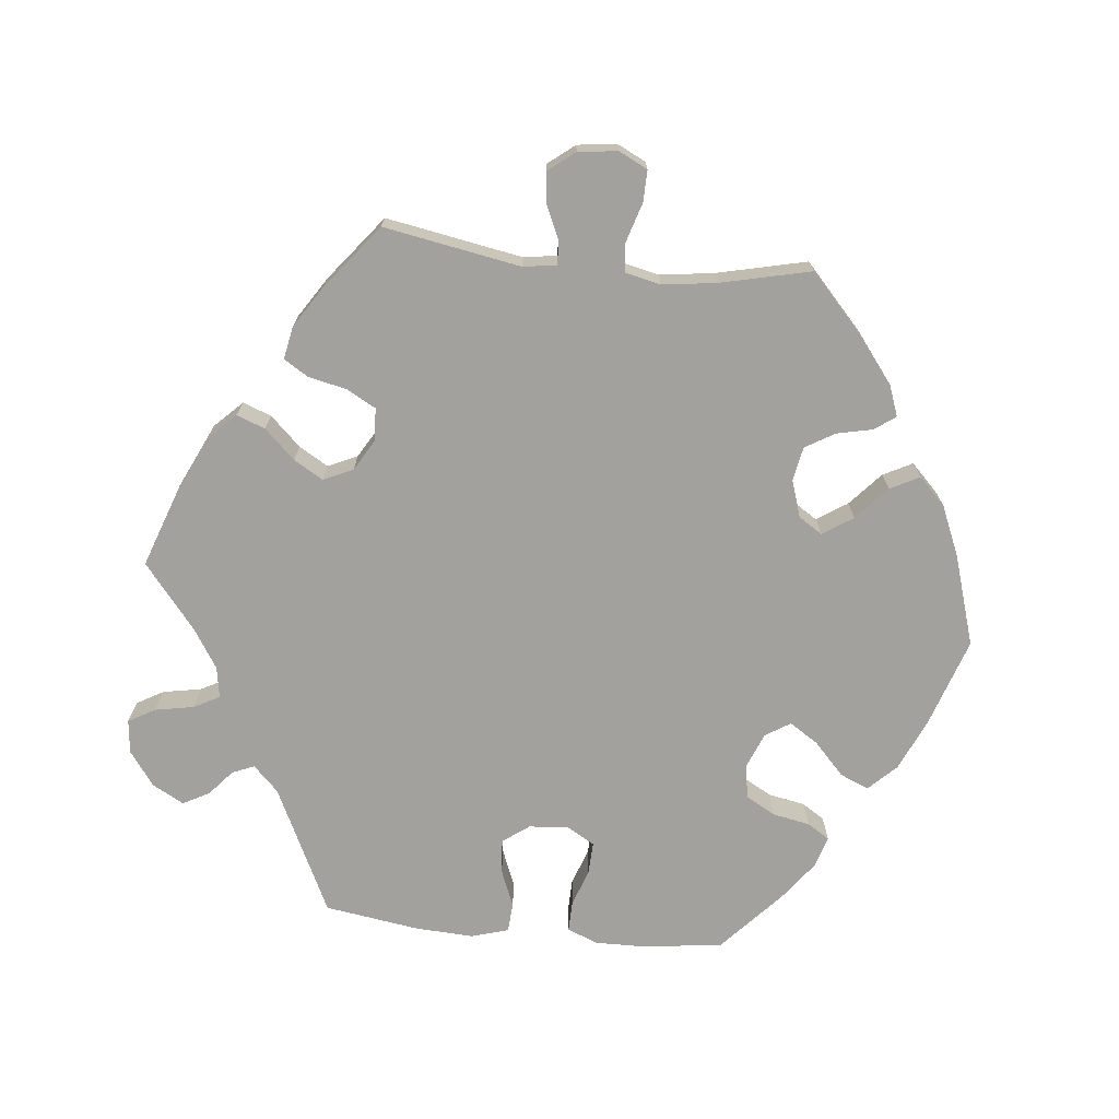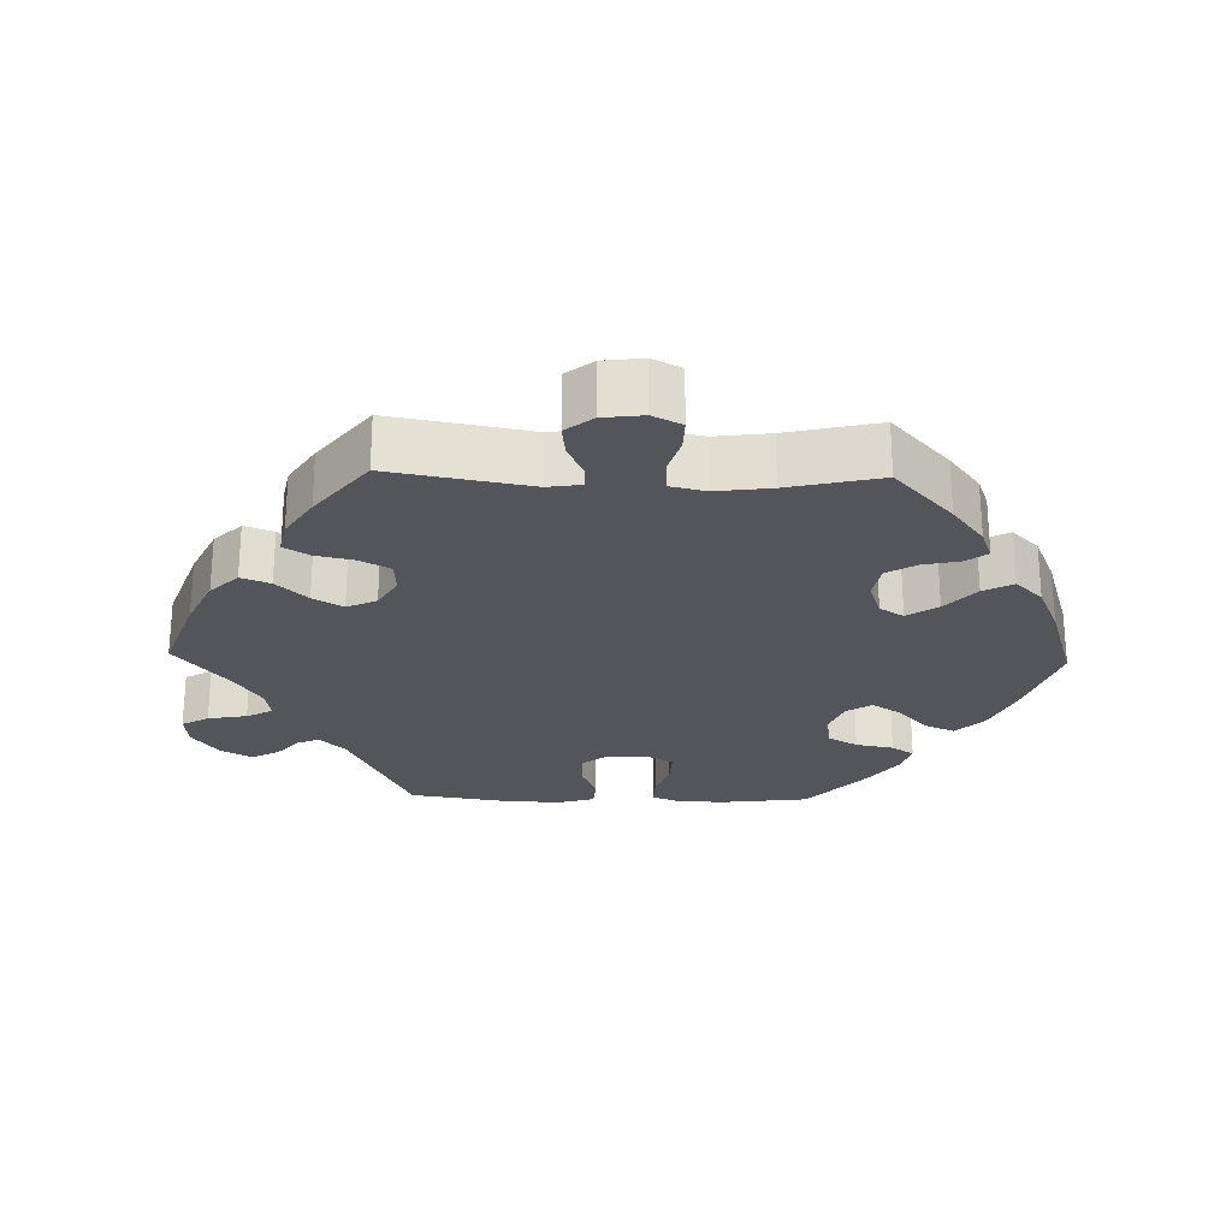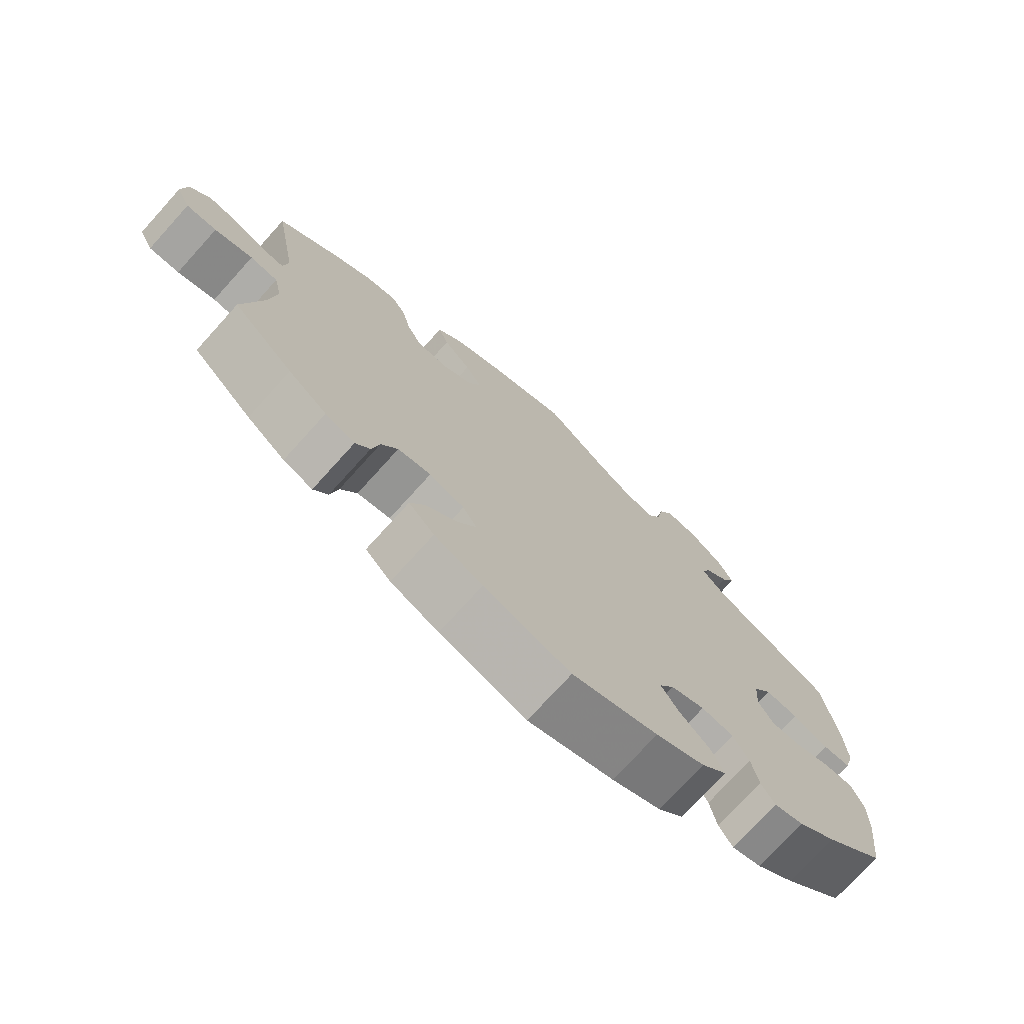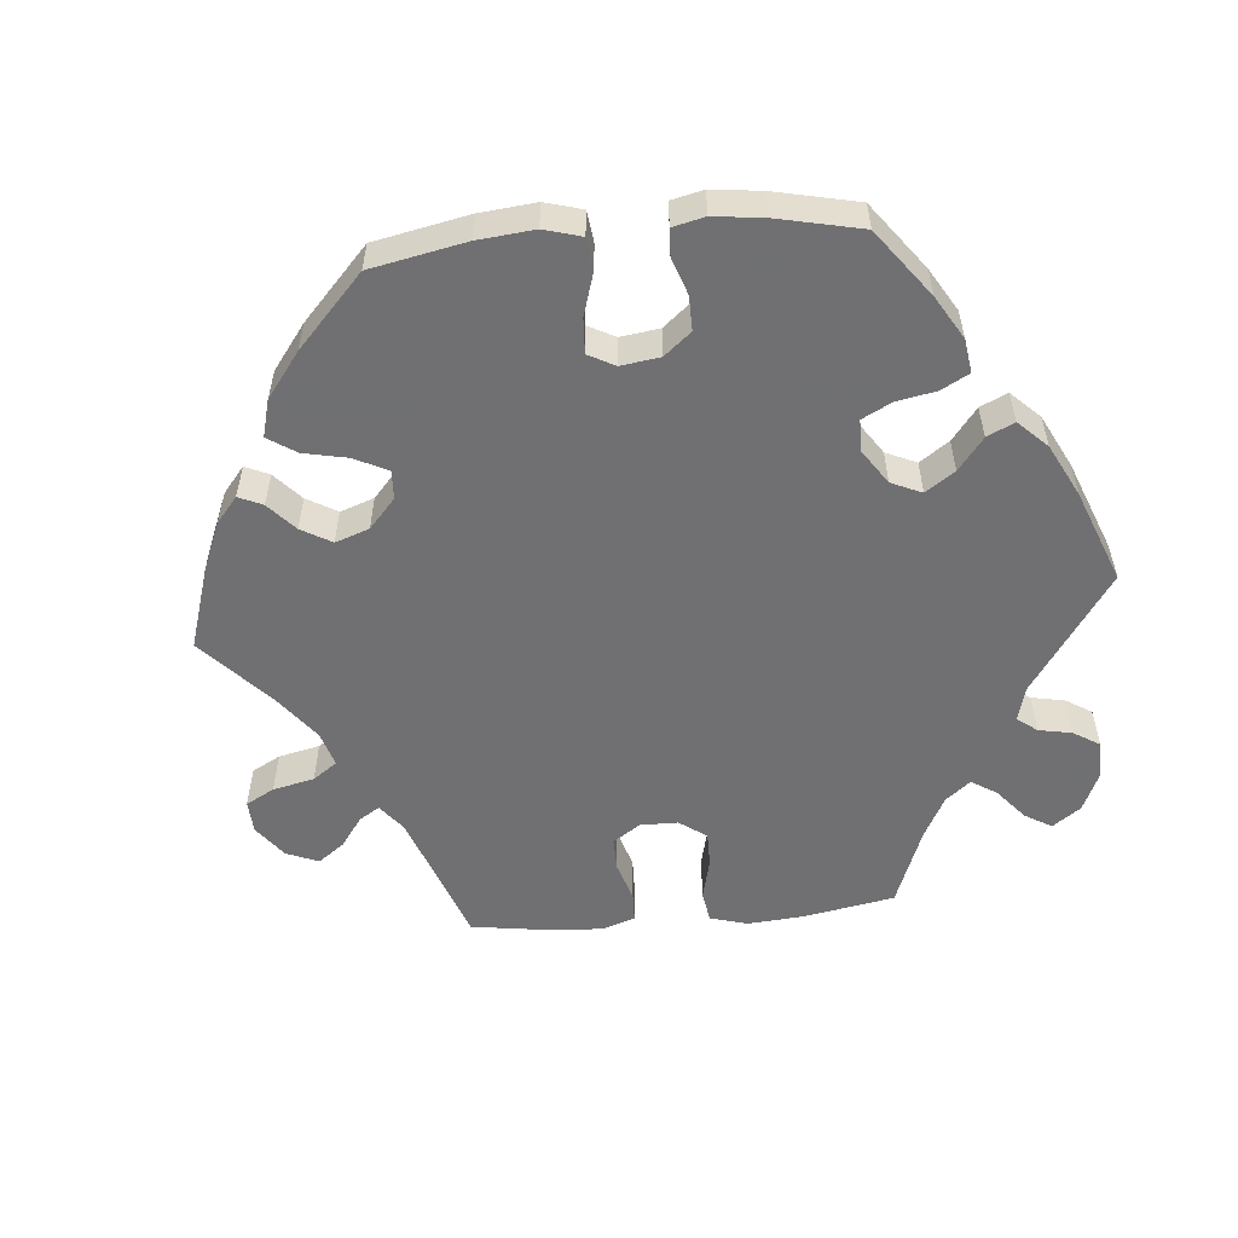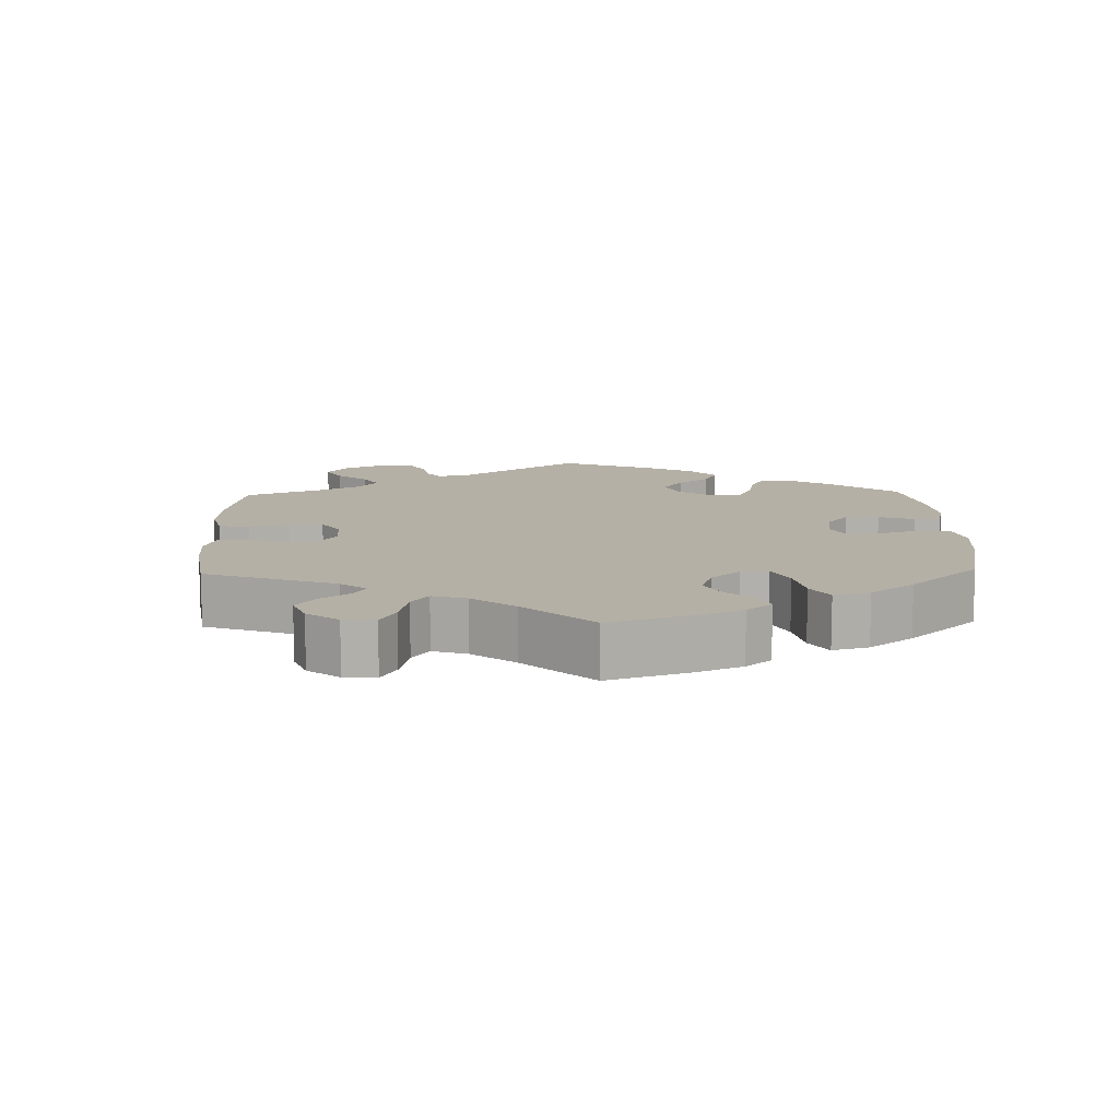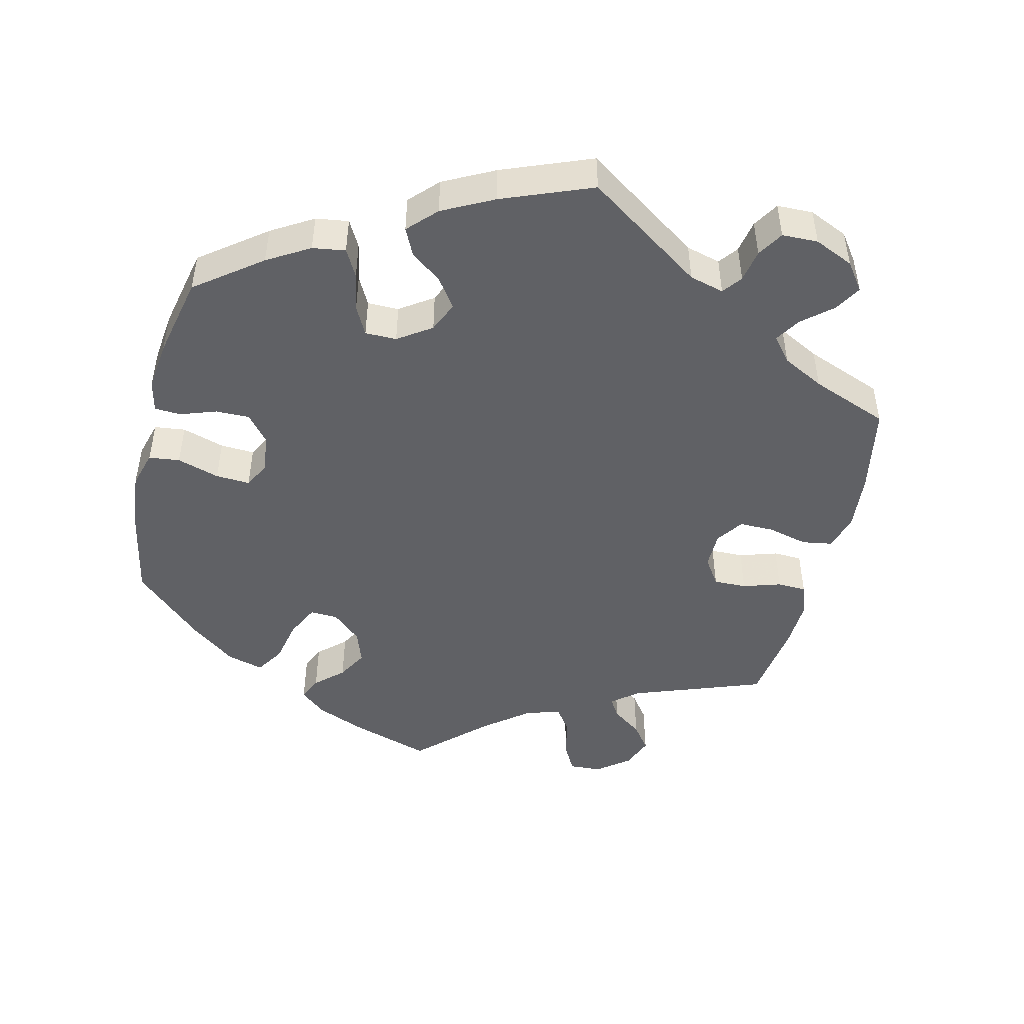
<metadata>
{"format":"obj","ext":"obj","renderer":"f3d","projection":"perspective","resolution":1024,"background":"white","views":[{"elev":-72.1,"azim":84.1,"up":"+Y"},{"elev":-25.0,"azim":88.4,"up":"+Y"},{"elev":-74.1,"azim":137.9,"up":"+Z"},{"elev":-55.0,"azim":-144.9,"up":"+Y"},{"elev":11.7,"azim":118.3,"up":"+Y"},{"elev":-47.7,"azim":-73.5,"up":"+Y"}]}
</metadata>
<code>
v 0.467 0.07 0.099
v 0.474 0.07 0.053
v 0.506 0.07 0.054
v 0.552 0.07 0.075
v 0.596 0.07 0.08
v 0.625 0.07 0.043
v 0.632 0.07 -0.012
v 0.612 0.07 -0.052
v 0.568 0.07 -0.051
v 0.513 0.07 -0.034
v 0.473 0.07 -0.038
v 0.462 0.07 -0.087
v 0.472 0.07 -0.162
v 0.501 0.07 -0.288
v 0.414 0.07 -0.368
v 0.358 0.07 -0.411
v 0.315 0.07 -0.427
v 0.294 0.07 -0.398
v 0.283 0.07 -0.348
v 0.259 0.07 -0.307
v 0.211 0.07 -0.298
v 0.16 0.07 -0.315
v 0.139 0.07 -0.348
v 0.167 0.07 -0.39
v 0.213 0.07 -0.431
v 0.234 0.07 -0.472
v 0.197 0.07 -0.509
v 0.127 0.07 -0.539
v 0.001 0.07 -0.578
v -0.124 0.07 -0.536
v -0.195 0.07 -0.504
v -0.232 0.07 -0.466
v -0.215 0.07 -0.426
v -0.17 0.07 -0.384
v -0.144 0.07 -0.344
v -0.166 0.07 -0.309
v -0.216 0.07 -0.289
v -0.263 0.07 -0.297
v -0.286 0.07 -0.338
v -0.296 0.07 -0.39
v -0.316 0.07 -0.421
v -0.359 0.07 -0.408
v -0.414 0.07 -0.367
v -0.501 0.07 -0.288
v -0.515 0.07 -0.175
v -0.516 0.07 -0.107
v -0.499 0.07 -0.064
v -0.456 0.07 -0.065
v -0.404 0.07 -0.083
v -0.359 0.07 -0.085
v -0.337 0.07 -0.047
v -0.341 0.07 0.009
v -0.368 0.07 0.046
v -0.416 0.07 0.042
v -0.468 0.07 0.021
v -0.509 0.07 0.024
v -0.524 0.07 0.076
v -0.52 0.07 0.156
v -0.5 0.07 0.289
v -0.323 0.07 0.374
v -0.288 0.07 0.409
v -0.301 0.07 0.44
v -0.336 0.07 0.47
v -0.356 0.07 0.507
v -0.332 0.07 0.551
v -0.284 0.07 0.586
v -0.237 0.07 0.591
v -0.216 0.07 0.554
v -0.206 0.07 0.5
v -0.187 0.07 0.464
v -0.144 0.07 0.471
v -0.089 0.07 0.506
v 0 0.07 0.578
v 0.118 0.07 0.536
v 0.188 0.07 0.503
v 0.225 0.07 0.465
v 0.21 0.07 0.425
v 0.17 0.07 0.383
v 0.146 0.07 0.342
v 0.165 0.07 0.301
v 0.209 0.07 0.275
v 0.254 0.07 0.278
v 0.276 0.07 0.318
v 0.288 0.07 0.372
v 0.309 0.07 0.406
v 0.355 0.07 0.397
v 0.411 0.07 0.361
v 0.501 0.07 0.29
v 0.467 0 0.099
v 0.474 0 0.053
v 0.506 0 0.054
v 0.552 0 0.075
v 0.596 0 0.08
v 0.625 0 0.043
v 0.632 0 -0.012
v 0.612 0 -0.052
v 0.568 0 -0.051
v 0.513 0 -0.034
v 0.473 0 -0.038
v 0.462 0 -0.087
v 0.472 0 -0.162
v 0.501 0 -0.288
v 0.414 0 -0.368
v 0.358 0 -0.411
v 0.315 0 -0.427
v 0.294 0 -0.398
v 0.283 0 -0.348
v 0.259 0 -0.307
v 0.211 0 -0.298
v 0.16 0 -0.315
v 0.139 0 -0.348
v 0.167 0 -0.39
v 0.213 0 -0.431
v 0.234 0 -0.472
v 0.197 0 -0.509
v 0.127 0 -0.539
v 0.001 0 -0.578
v -0.124 0 -0.536
v -0.195 0 -0.504
v -0.232 0 -0.466
v -0.215 0 -0.426
v -0.17 0 -0.384
v -0.144 0 -0.344
v -0.166 0 -0.309
v -0.216 0 -0.289
v -0.263 0 -0.297
v -0.286 0 -0.338
v -0.296 0 -0.39
v -0.316 0 -0.421
v -0.359 0 -0.408
v -0.414 0 -0.367
v -0.501 0 -0.288
v -0.515 0 -0.175
v -0.516 0 -0.107
v -0.499 0 -0.064
v -0.456 0 -0.065
v -0.404 0 -0.083
v -0.359 0 -0.085
v -0.337 0 -0.047
v -0.341 0 0.009
v -0.368 0 0.046
v -0.416 0 0.042
v -0.468 0 0.021
v -0.509 0 0.024
v -0.524 0 0.076
v -0.52 0 0.156
v -0.5 0 0.289
v -0.323 0 0.374
v -0.288 0 0.409
v -0.301 0 0.44
v -0.336 0 0.47
v -0.356 0 0.507
v -0.332 0 0.551
v -0.284 0 0.586
v -0.237 0 0.591
v -0.216 0 0.554
v -0.206 0 0.5
v -0.187 0 0.464
v -0.144 0 0.471
v -0.089 0 0.506
v 0 0 0.578
v 0.118 0 0.536
v 0.188 0 0.503
v 0.225 0 0.465
v 0.21 0 0.425
v 0.17 0 0.383
v 0.146 0 0.342
v 0.165 0 0.301
v 0.209 0 0.275
v 0.254 0 0.278
v 0.276 0 0.318
v 0.288 0 0.372
v 0.309 0 0.406
v 0.355 0 0.397
v 0.411 0 0.361
v 0.501 0 0.29
f 87 88 1
f 86 87 1 2
f 83 84 85 86
f 82 83 86 2
f 81 82 2
f 80 81 2
f 75 76 77 78
f 75 78 79
f 72 73 74 75
f 71 72 75 79
f 70 71 79 80
f 66 67 68 69
f 66 69 70
f 65 66 70
f 62 63 64 65
f 61 62 65 70
f 60 61 70 80
f 54 55 56 57
f 53 54 57 58
f 46 47 48 49
f 46 49 50
f 45 46 50
f 44 45 50
f 43 44 50
f 42 43 50 51
f 39 40 41 42
f 38 39 42 51
f 31 32 33 34
f 31 34 35
f 30 31 35
f 29 30 35
f 28 29 35
f 27 28 35 36
f 24 25 26 27
f 23 24 27 36
f 16 17 18 19
f 16 19 20
f 13 14 15 16
f 12 13 16 20
f 11 12 20 21
f 7 8 9 10
f 7 10 11
f 6 7 11
f 3 4 5 6
f 2 3 6 11
f 53 58 59 60
f 52 53 60 80
f 37 38 51 52
f 22 23 36 37
f 22 37 52 80
f 21 22 80
f 2 11 21 80
f 89 176 175
f 90 89 175 174
f 174 173 172 171
f 90 174 171 170
f 90 170 169
f 90 169 168
f 166 165 164 163
f 167 166 163
f 163 162 161 160
f 167 163 160 159
f 168 167 159 158
f 157 156 155 154
f 158 157 154
f 158 154 153
f 153 152 151 150
f 158 153 150 149
f 168 158 149 148
f 145 144 143 142
f 146 145 142 141
f 137 136 135 134
f 138 137 134
f 138 134 133
f 138 133 132
f 138 132 131
f 139 138 131 130
f 130 129 128 127
f 139 130 127 126
f 122 121 120 119
f 123 122 119
f 123 119 118
f 123 118 117
f 123 117 116
f 124 123 116 115
f 115 114 113 112
f 124 115 112 111
f 107 106 105 104
f 108 107 104
f 104 103 102 101
f 108 104 101 100
f 109 108 100 99
f 98 97 96 95
f 99 98 95
f 99 95 94
f 94 93 92 91
f 99 94 91 90
f 148 147 146 141
f 168 148 141 140
f 140 139 126 125
f 125 124 111 110
f 168 140 125 110
f 168 110 109
f 168 109 99 90
f 1 89 90 2
f 2 90 91 3
f 3 91 92 4
f 4 92 93 5
f 5 93 94 6
f 6 94 95 7
f 7 95 96 8
f 8 96 97 9
f 9 97 98 10
f 10 98 99 11
f 11 99 100 12
f 12 100 101 13
f 13 101 102 14
f 14 102 103 15
f 15 103 104 16
f 16 104 105 17
f 17 105 106 18
f 18 106 107 19
f 19 107 108 20
f 20 108 109 21
f 21 109 110 22
f 22 110 111 23
f 23 111 112 24
f 24 112 113 25
f 25 113 114 26
f 26 114 115 27
f 27 115 116 28
f 28 116 117 29
f 29 117 118 30
f 30 118 119 31
f 31 119 120 32
f 32 120 121 33
f 33 121 122 34
f 34 122 123 35
f 35 123 124 36
f 36 124 125 37
f 37 125 126 38
f 38 126 127 39
f 39 127 128 40
f 40 128 129 41
f 41 129 130 42
f 42 130 131 43
f 43 131 132 44
f 44 132 133 45
f 45 133 134 46
f 46 134 135 47
f 47 135 136 48
f 48 136 137 49
f 49 137 138 50
f 50 138 139 51
f 51 139 140 52
f 52 140 141 53
f 53 141 142 54
f 54 142 143 55
f 55 143 144 56
f 56 144 145 57
f 57 145 146 58
f 58 146 147 59
f 59 147 148 60
f 60 148 149 61
f 61 149 150 62
f 62 150 151 63
f 63 151 152 64
f 64 152 153 65
f 65 153 154 66
f 66 154 155 67
f 67 155 156 68
f 68 156 157 69
f 69 157 158 70
f 70 158 159 71
f 71 159 160 72
f 72 160 161 73
f 73 161 162 74
f 74 162 163 75
f 75 163 164 76
f 76 164 165 77
f 77 165 166 78
f 78 166 167 79
f 79 167 168 80
f 80 168 169 81
f 81 169 170 82
f 82 170 171 83
f 83 171 172 84
f 84 172 173 85
f 85 173 174 86
f 86 174 175 87
f 87 175 176 88
f 88 176 89 1

</code>
